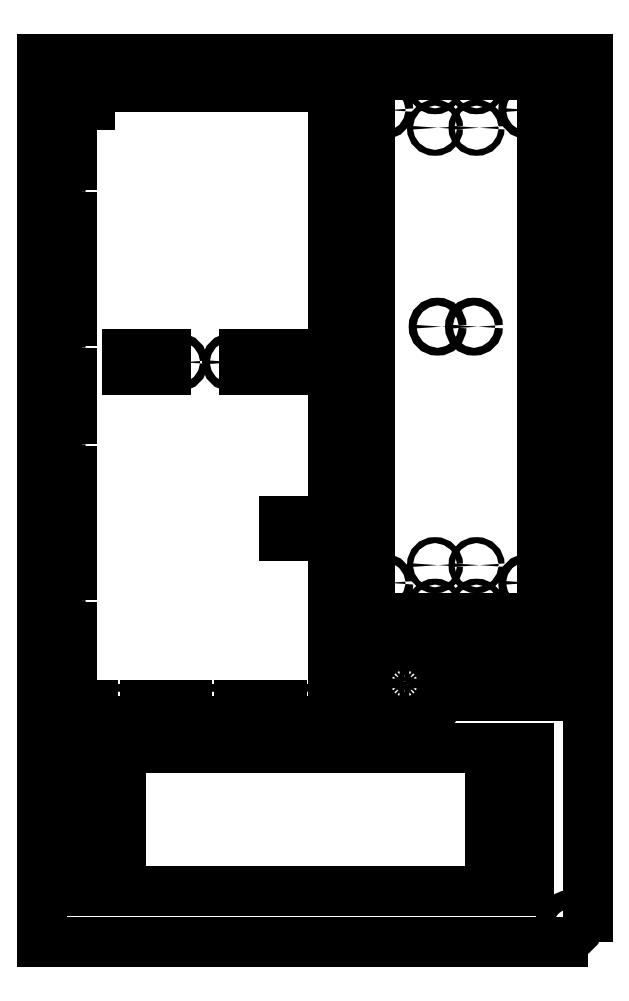
<metadata>
{"format":"dxf","ext":"dxf","renderer":"ezdxf+matplotlib","layout":"modelspace","background":"white","min_lineweight":24,"dpi":150}
</metadata>
<code>
0
SECTION
2
ENTITIES
0
LWPOLYLINE
8
0
90
        4
70
     1
43
0
10
220.1
20
9.688
10
220.1
20
349.7
10
10.13
20
349.7
10
10.13
20
9.688
0
INSERT
8
0
2
Glissiere
10
173
20
104.3
30
0
0
INSERT
8
0
2
Pignon ascenceur pour pince
10
149.6
20
109.2
30
0
0
INSERT
8
0
2
Support AX12 Pince
10
169.3
20
238.9
30
0
50
270
0
INSERT
8
0
2
Carcasse axe YZ droite
10
71.95
20
219.8
30
0
0
INSERT
8
0
2
Vis 7mm
10
213.9
20
344
30
0
0
INSERT
8
0
2
Vis 7mm
10
213.1
20
16.31
30
0
0
INSERT
8
0
2
Vis 7mm
10
15.44
20
344.3
30
0
0
INSERT
8
0
2
Renfort bloc moteur
10
111.3
20
56.71
30
0
0
ENDSEC
0
EOF

</code>
